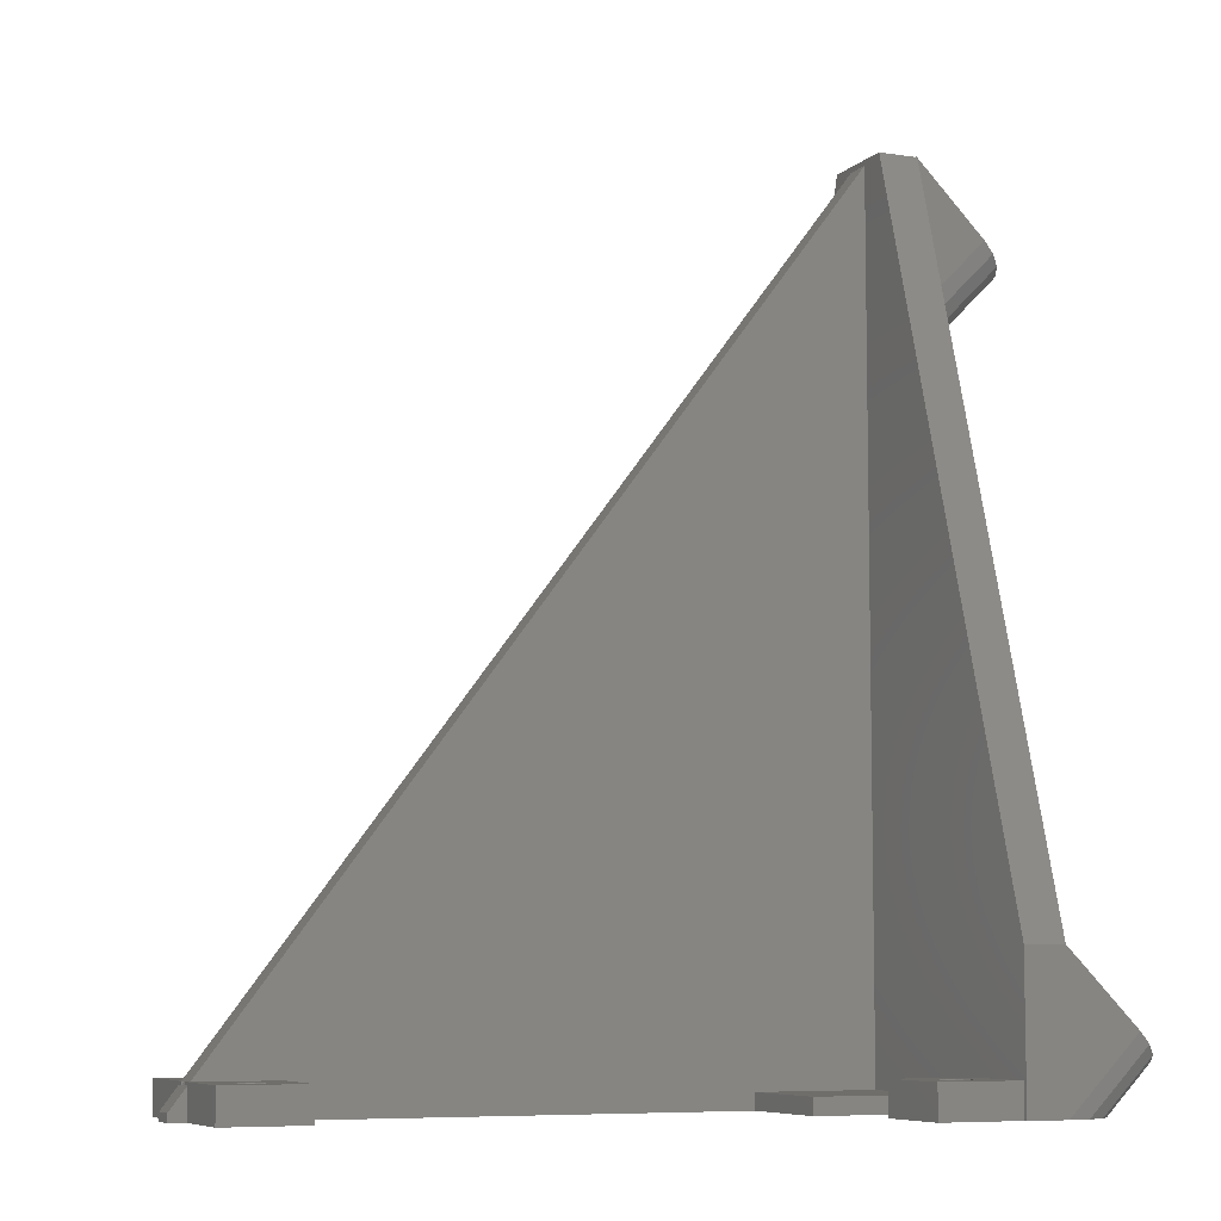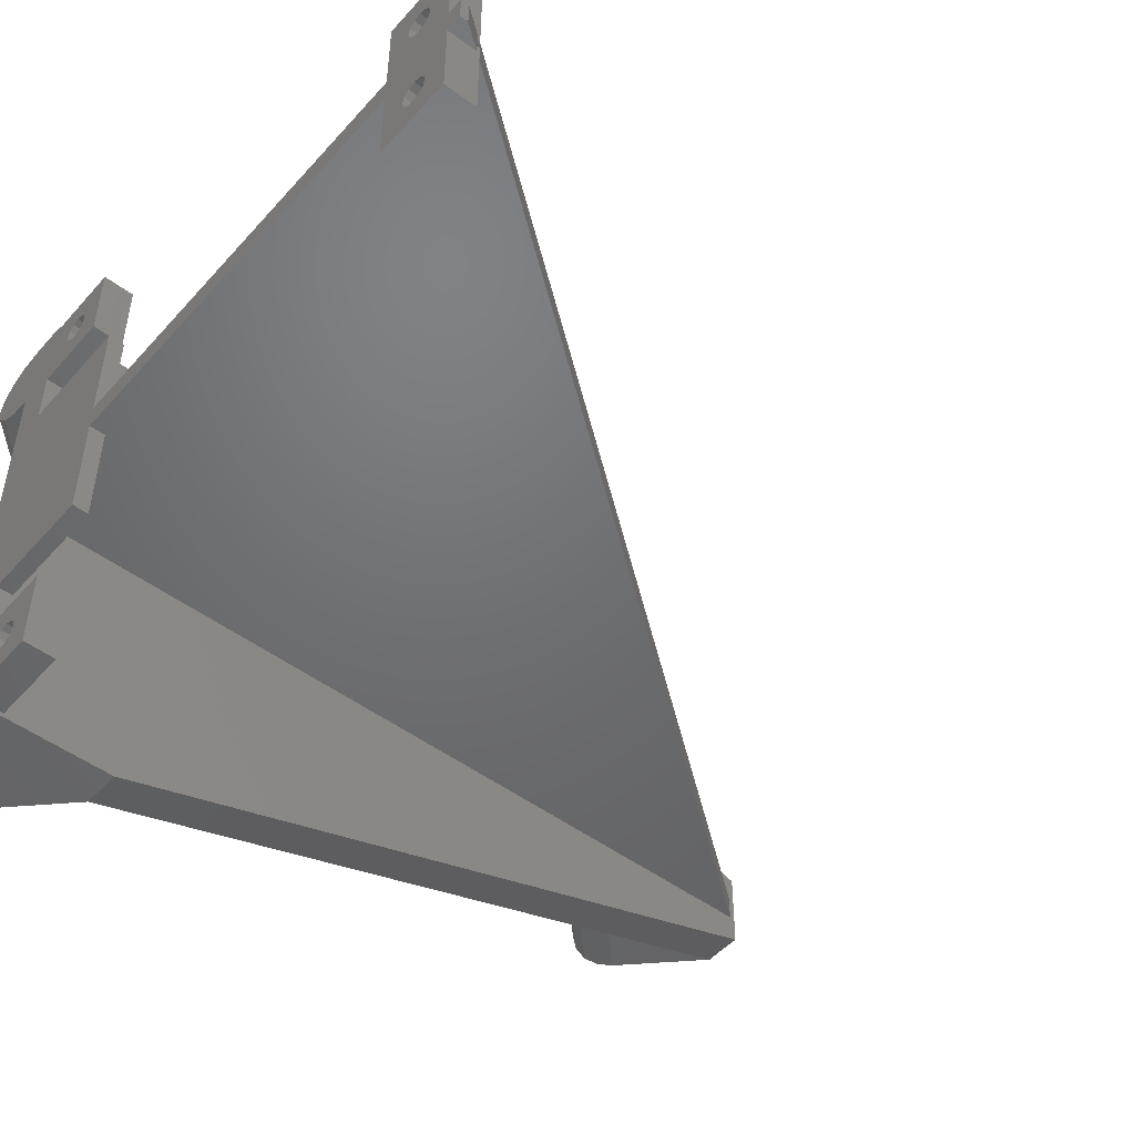
<metadata>
{"format":"stl","ext":"stl","renderer":"f3d","projection":"perspective","resolution":1024,"background":"white","views":[{"elev":-7.4,"azim":-24.0,"up":"+Z"},{"elev":-49.0,"azim":-129.7,"up":"+Y"}]}
</metadata>
<code>
# stl→obj: 378 verts, 772 faces
v -85 -1.6 0
v -83 1.6 0
v -83 -1.6 0
v -85 1.6 0
v -78 -4.8 0
v -73 -1.6 0
v -77.1 -5.041 0
v -73 1.6 0
v -76.44 5.7 0
v -76.2 6.6 0
v -77.1 5.041 0
v -78 4.8 0
v -78.9 -5.041 0
v -79.56 -5.7 0
v -79.8 -6.6 0
v -78.9 5.041 0
v -76.2 -6.6 0
v -73 -11.6 0
v -76.44 -5.7 0
v -76.44 -7.5 0
v -77.1 -8.159 0
v -78 -8.4 0
v -83 -11.6 0
v -79.56 -7.5 0
v -78.9 -8.159 0
v -19.9 1.6 0
v -19.9 -1.6 0
v -73 11.6 0
v -76.44 7.5 0
v -77.1 8.159 0
v -78 8.4 0
v -83 11.6 0
v -78.9 8.159 0
v -79.56 5.7 0
v -79.8 6.6 0
v -79.56 7.5 0
v 0 22.5 0
v -8.2 27 0
v -5 32 0
v -5 22 0
v -8.441 26.1 0
v -9.1 25.44 0
v -10 25.2 0
v -15 22 0
v -11.56 26.1 0
v -11.8 27 0
v -10.9 25.44 0
v -5 -15 0
v -19.9 -15 0
v -5 15 0
v -19.9 15 0
v 0 -22.5 0
v -8.2 -27 0
v -5 -22 0
v -5 -32 0
v -8.441 -27.9 0
v -9.1 -28.56 0
v -10 -28.8 0
v -15 -32 0
v -11.56 -27.9 0
v -11.8 -27 0
v -10.9 -28.56 0
v 0 -32.5 0
v -5 -32.5 0
v 0 32.5 0
v -5 32.5 0
v -8.441 -26.1 0
v -9.1 -25.44 0
v -10 -25.2 0
v -15 -22 0
v -10.9 -25.44 0
v -11.56 -26.1 0
v -8.441 27.9 0
v -9.1 28.56 0
v -10 28.8 0
v -15 32 0
v -10.9 28.56 0
v -11.56 27.9 0
v 6.533 -29.41 0
v 6.533 -25.59 0
v 7.071 -27.5 0
v 5 -31.04 0
v 5 -23.96 0
v 2.706 -32.12 0
v 2.706 -22.88 0
v 6.533 25.59 0
v 6.533 29.41 0
v 7.071 27.5 0
v 5 23.96 0
v 5 31.04 0
v 2.706 22.88 0
v 2.706 32.12 0
v -0.1 -32.47 17.78
v -0.1 -32.47 17.76
v 12.37 -27.5 5.303
v 12.11 -25.59 5.572
v 11.34 -23.96 6.339
v 0 -32.5 17.68
v 7.589 -25.73 10.09
v 8.839 -22.5 8.839
v 0 -22.5 17.68
v 8.381 -25.09 9.296
v 7.955 -25.33 9.723
v 8.839 -25 8.839
v 10.19 -22.88 7.486
v 9.296 -25.09 8.381
v 7.308 -26.25 10.37
v 7.131 -26.85 10.55
v 7.071 -27.5 10.61
v 7.131 -28.15 10.55
v 7.308 -28.75 10.37
v 7.589 -29.27 10.09
v 8.839 -32.5 8.839
v 8.839 -30 8.839
v 8.381 -29.91 9.296
v 10.19 -32.12 7.486
v 11.34 -31.04 6.339
v 7.955 -29.67 9.723
v 9.723 -25.33 7.955
v 10.09 -25.73 7.589
v 10.37 -26.25 7.308
v 10.55 -26.85 7.131
v 10.61 -27.5 7.071
v 10.55 -28.15 7.131
v 12.11 -29.41 5.572
v 10.37 -28.75 7.308
v 10.09 -29.27 7.589
v 9.723 -29.67 7.955
v 9.296 -29.91 8.381
v -4.517e-09 -32.5 17.68
v -5 -32.5 17.68
v 3.546 -26.85 0.1309
v 3.606 -27.5 0.07071
v 0.07071 -27.5 3.606
v 0.1309 -26.85 3.546
v 1.838 -25 1.838
v 2.296 -25.09 1.381
v 1.381 -29.91 2.296
v 1.838 -30 1.838
v 3.088 -25.73 0.5885
v 3.369 -26.25 0.3075
v 2.722 -25.33 0.9546
v 0.5885 -25.73 3.088
v 0.9546 -25.33 2.722
v 0.3075 -26.25 3.369
v 1.381 -25.09 2.296
v 3.088 -29.27 0.5885
v 3.369 -28.75 0.3075
v 0.5885 -29.27 3.088
v 0.9546 -29.67 2.722
v 0.1309 -28.15 3.546
v 3.546 -28.15 0.1309
v 0.3075 -28.75 3.369
v 2.722 -29.67 0.9546
v 2.296 -29.91 1.381
v -0.1 32.47 17.78
v -0.1 32.47 17.76
v 12.37 27.5 5.303
v 12.11 29.41 5.572
v 11.34 31.04 6.339
v 0 32.5 17.68
v 7.589 29.27 10.09
v 8.839 32.5 8.839
v 8.381 29.91 9.296
v 7.955 29.67 9.723
v 8.839 30 8.839
v 10.19 32.12 7.486
v 9.296 29.91 8.381
v 7.308 28.75 10.37
v 7.131 28.15 10.55
v 7.071 27.5 10.61
v 0 22.5 17.68
v 7.131 26.85 10.55
v 7.308 26.25 10.37
v 7.589 25.73 10.09
v 8.839 22.5 8.839
v 8.839 25 8.839
v 8.381 25.09 9.296
v 10.19 22.88 7.486
v 11.34 23.96 6.339
v 7.955 25.33 9.723
v 9.723 29.67 7.955
v 10.09 29.27 7.589
v 10.37 28.75 7.308
v 10.55 28.15 7.131
v 10.61 27.5 7.071
v 10.55 26.85 7.131
v 12.11 25.59 5.572
v 10.37 26.25 7.308
v 10.09 25.73 7.589
v 9.723 25.33 7.955
v 9.296 25.09 8.381
v -4.517e-09 32.5 17.68
v -5 32.5 17.68
v 3.546 28.15 0.1309
v 3.606 27.5 0.07071
v 0.07071 27.5 3.606
v 0.1309 28.15 3.546
v 1.838 30 1.838
v 2.296 29.91 1.381
v 1.381 25.09 2.296
v 1.838 25 1.838
v 3.088 29.27 0.5885
v 3.369 28.75 0.3075
v 2.722 29.67 0.9546
v 0.5885 29.27 3.088
v 0.9546 29.67 2.722
v 0.3075 28.75 3.369
v 1.381 29.91 2.296
v 3.088 25.73 0.5885
v 3.369 26.25 0.3075
v 0.5885 25.73 3.088
v 0.9546 25.33 2.722
v 0.1309 26.85 3.546
v 3.546 26.85 0.1309
v 0.3075 26.25 3.369
v 2.722 25.33 0.9546
v 2.296 25.09 1.381
v 0 1.913 83.47
v 11.34 3.536 96.34
v 12.11 1.913 95.57
v 0 3.536 85
v 0 -5 107.7
v 0 5 107.7
v -0.1 4.972 107.8
v 7.589 1.768 100.1
v 8.839 5 98.84
v 8.381 2.415 99.3
v 7.955 2.165 99.72
v 8.839 2.5 98.84
v 10.19 4.619 97.49
v 9.296 2.415 98.38
v 7.308 1.25 100.4
v 7.131 0.647 100.5
v 7.071 0 100.6
v 7.131 -0.647 100.5
v 7.308 -1.25 100.4
v 7.589 -1.768 100.1
v 8.839 -5 98.84
v 8.839 -2.5 98.84
v 8.381 -2.415 99.3
v 10.19 -4.619 97.49
v 11.34 -3.536 96.34
v 7.955 -2.165 99.72
v -0.1 -4.972 107.8
v 9.723 2.165 97.95
v 10.09 1.768 97.59
v 10.37 1.25 97.31
v 10.55 0.647 97.13
v 12.37 0 95.3
v 10.61 0 97.07
v 10.55 -0.647 97.13
v 12.11 -1.913 95.57
v 10.37 -1.25 97.31
v 10.09 -1.768 97.59
v 9.723 -2.165 97.95
v 9.296 -2.415 98.38
v 0 -5 90
v 0 -4.619 87.29
v 0 0 82.93
v -4.517e-09 -5 107.7
v -0.1 -4.986 107.7
v 0 -3.536 85
v 0 5 90
v 0 -1.913 83.47
v -4.517e-09 5 107.7
v -0.1 4.986 107.7
v 0 4.619 87.29
v 2.722 2.165 90.95
v 3.088 1.768 90.59
v 0.1309 0.647 93.55
v 0.3075 1.25 93.37
v 3.546 -0.647 90.13
v 3.606 0 90.07
v 0.9546 -2.165 92.72
v 1.381 -2.415 92.3
v 3.369 1.25 90.31
v 3.546 0.647 90.13
v 0.9546 2.165 92.72
v 1.381 2.415 92.3
v 0.5885 1.768 93.09
v 2.722 -2.165 90.95
v 3.088 -1.768 90.59
v 0.1309 -0.647 93.55
v 0.3075 -1.25 93.37
v 0.5885 -1.768 93.09
v 2.296 2.415 91.38
v 1.838 2.5 91.84
v 0.07071 0 93.61
v 3.369 -1.25 90.31
v 2.296 -2.415 91.38
v 1.838 -2.5 91.84
v -83 0.6 4
v -83 0.6 3.65
v -82.74 0.6 4
v -73 11.6 4
v -76.2 6.6 4
v -73 1.6 4
v -76.44 7.5 4
v -77.1 8.159 4
v -78 8.4 4
v -83 11.6 4
v -79.8 6.6 4
v -79.56 7.5 4
v -78.9 8.159 4
v -82.74 1.6 4
v -76.44 5.7 4
v -77.1 5.041 4
v -78 4.8 4
v -78.9 5.041 4
v -79.56 5.7 4
v -83 1.6 3.65
v -83 -0.6 4
v -82.74 -0.6 4
v -83 -0.6 3.65
v -82.74 -1.6 4
v -73 -1.6 4
v -76.2 -6.6 4
v -73 -11.6 4
v -76.44 -5.7 4
v -77.1 -5.041 4
v -78 -4.8 4
v -79.56 -5.7 4
v -79.8 -6.6 4
v -78.9 -5.041 4
v -76.44 -7.5 4
v -77.1 -8.159 4
v -78 -8.4 4
v -83 -11.6 4
v -78.9 -8.159 4
v -79.56 -7.5 4
v -83 -1.6 3.65
v -5 32 4
v -8.2 27 4
v -5 22 4
v -8.441 27.9 4
v -9.1 28.56 4
v -10 28.8 4
v -15 32 4
v -11.56 27.9 4
v -11.8 27 4
v -10.9 28.56 4
v -8.441 26.1 4
v -9.1 25.44 4
v -10 25.2 4
v -15 22 4
v -10.9 25.44 4
v -11.56 26.1 4
v -5 -22 4
v -8.2 -27 4
v -5 -32 4
v -8.441 -26.1 4
v -9.1 -25.44 4
v -10 -25.2 4
v -15 -22 4
v -11.56 -26.1 4
v -11.8 -27 4
v -10.9 -25.44 4
v -8.441 -27.9 4
v -9.1 -28.56 4
v -10 -28.8 4
v -15 -32 4
v -10.9 -28.56 4
v -11.56 -27.9 4
v -5 5 107.7
v -5 -5 107.7
v -5 -15 2
v -5 15 2
v -5 1.6 2
v -5 1.6 107
v -5 -1.6 107
v -5 -1.6 2
v -85 1.6 1
v -85 -1.6 1
v -19.9 -1.6 2
v -19.9 1.6 2
v -19.9 -15 2
v -19.9 15 2
f 1 2 3
f 2 1 4
f 5 6 7
f 8 9 10
f 6 5 8
f 8 11 9
f 12 8 5
f 8 12 11
f 3 5 13
f 5 3 12
f 3 13 14
f 2 12 3
f 3 14 15
f 12 2 16
f 17 6 18
f 19 6 17
f 7 6 19
f 18 20 17
f 18 21 20
f 18 22 21
f 23 22 18
f 3 15 23
f 24 23 15
f 25 23 24
f 22 23 25
f 6 26 27
f 26 6 8
f 8 10 28
f 29 28 10
f 30 28 29
f 31 28 30
f 32 31 33
f 16 2 34
f 34 2 35
f 32 35 2
f 31 32 28
f 36 32 33
f 35 32 36
f 37 38 39
f 40 41 38
f 40 42 41
f 40 43 42
f 44 43 40
f 45 44 46
f 47 44 45
f 43 44 47
f 27 48 49
f 48 27 50
f 26 50 27
f 50 26 51
f 52 53 54
f 55 56 53
f 55 57 56
f 55 58 57
f 59 58 55
f 60 59 61
f 62 59 60
f 58 59 62
f 55 52 63
f 52 48 37
f 55 63 64
f 53 52 55
f 52 54 48
f 50 37 48
f 40 37 50
f 38 37 40
f 37 39 65
f 65 39 66
f 67 54 53
f 68 54 67
f 69 54 68
f 70 69 71
f 70 61 59
f 69 70 54
f 72 70 71
f 61 70 72
f 73 39 38
f 74 39 73
f 75 39 74
f 76 75 77
f 76 46 44
f 75 76 39
f 78 76 77
f 46 76 78
f 79 80 81
f 82 80 79
f 82 83 80
f 84 83 82
f 84 85 83
f 63 85 84
f 85 63 52
f 86 87 88
f 89 87 86
f 89 90 87
f 91 90 89
f 91 92 90
f 37 92 91
f 92 37 65
f 93 93 94
f 95 80 96
f 80 95 81
f 96 83 97
f 83 96 80
f 93 93 98
f 99 100 101
f 102 100 103
f 100 104 105
f 106 105 104
f 104 100 102
f 100 99 103
f 101 107 99
f 101 108 107
f 101 109 108
f 98 109 101
f 109 98 110
f 110 98 111
f 111 98 112
f 113 114 115
f 114 116 117
f 113 115 118
f 113 112 98
f 112 113 118
f 114 113 116
f 105 106 97
f 119 97 106
f 120 97 119
f 97 120 96
f 121 96 120
f 122 96 121
f 95 122 123
f 122 95 96
f 124 95 123
f 125 124 126
f 125 126 127
f 124 125 95
f 117 127 128
f 117 128 129
f 117 129 114
f 127 117 125
f 82 116 84
f 116 82 117
f 84 113 63
f 113 84 116
f 63 130 131
f 130 63 98
f 63 131 64
f 98 63 113
f 82 125 117
f 125 82 79
f 79 95 125
f 95 79 81
f 100 52 101
f 130 93 94
f 93 130 98
f 85 100 105
f 100 85 52
f 83 105 97
f 105 83 85
f 123 132 133
f 132 123 122
f 134 108 109
f 108 134 135
f 136 106 104
f 106 136 137
f 114 138 115
f 138 114 139
f 140 121 120
f 121 140 141
f 122 141 132
f 141 122 121
f 142 120 119
f 120 142 140
f 143 103 99
f 103 143 144
f 145 99 107
f 99 145 143
f 144 102 103
f 102 144 146
f 126 147 127
f 147 126 148
f 118 149 112
f 149 118 150
f 146 137 136
f 144 137 146
f 144 142 137
f 143 142 144
f 143 140 142
f 145 140 143
f 145 141 140
f 135 141 145
f 135 132 141
f 134 132 135
f 134 133 132
f 151 133 134
f 151 152 133
f 153 152 151
f 153 148 152
f 149 148 153
f 149 147 148
f 150 147 149
f 150 154 147
f 138 154 150
f 138 155 154
f 155 138 139
f 137 119 106
f 119 137 142
f 135 107 108
f 107 135 145
f 146 104 102
f 104 146 136
f 152 123 133
f 123 152 124
f 129 139 114
f 139 129 155
f 127 154 128
f 154 127 147
f 115 150 118
f 150 115 138
f 112 153 111
f 153 112 149
f 110 134 109
f 134 110 151
f 128 155 129
f 155 128 154
f 148 124 152
f 124 148 126
f 111 151 110
f 151 111 153
f 156 157 156
f 158 87 159
f 87 158 88
f 159 90 160
f 90 159 87
f 161 156 156
f 162 163 161
f 164 163 165
f 163 166 167
f 168 167 166
f 166 163 164
f 163 162 165
f 161 169 162
f 161 170 169
f 161 171 170
f 172 171 161
f 171 172 173
f 173 172 174
f 174 172 175
f 176 177 178
f 177 179 180
f 176 178 181
f 176 175 172
f 175 176 181
f 177 176 179
f 167 168 160
f 182 160 168
f 183 160 182
f 160 183 159
f 184 159 183
f 185 159 184
f 158 185 186
f 185 158 159
f 187 158 186
f 188 187 189
f 188 189 190
f 187 188 158
f 180 190 191
f 180 191 192
f 180 192 177
f 190 180 188
f 89 179 91
f 179 89 180
f 91 176 37
f 176 91 179
f 172 37 176
f 89 188 180
f 188 89 86
f 86 158 188
f 158 86 88
f 65 193 161
f 65 161 163
f 193 65 194
f 194 65 66
f 193 156 161
f 156 193 157
f 92 163 167
f 163 92 65
f 90 167 160
f 167 90 92
f 186 195 196
f 195 186 185
f 197 170 171
f 170 197 198
f 199 168 166
f 168 199 200
f 177 201 178
f 201 177 202
f 203 184 183
f 184 203 204
f 185 204 195
f 204 185 184
f 205 183 182
f 183 205 203
f 206 165 162
f 165 206 207
f 208 162 169
f 162 208 206
f 207 164 165
f 164 207 209
f 189 210 190
f 210 189 211
f 181 212 175
f 212 181 213
f 209 200 199
f 207 200 209
f 207 205 200
f 206 205 207
f 206 203 205
f 208 203 206
f 208 204 203
f 198 204 208
f 198 195 204
f 197 195 198
f 197 196 195
f 214 196 197
f 214 215 196
f 216 215 214
f 216 211 215
f 212 211 216
f 212 210 211
f 213 210 212
f 213 217 210
f 201 217 213
f 201 218 217
f 218 201 202
f 200 182 168
f 182 200 205
f 198 169 170
f 169 198 208
f 209 166 164
f 166 209 199
f 215 186 196
f 186 215 187
f 192 202 177
f 202 192 218
f 190 217 191
f 217 190 210
f 178 213 181
f 213 178 201
f 175 216 174
f 216 175 212
f 173 197 171
f 197 173 214
f 191 218 192
f 218 191 217
f 211 187 215
f 187 211 189
f 174 214 173
f 214 174 216
f 219 220 221
f 220 219 222
f 223 224 225
f 224 226 227
f 228 227 229
f 227 230 231
f 232 231 230
f 230 227 228
f 227 226 229
f 224 233 226
f 224 234 233
f 224 235 234
f 224 223 235
f 235 223 236
f 236 223 237
f 237 223 238
f 239 240 241
f 240 242 243
f 239 241 244
f 239 238 223
f 223 225 245
f 238 239 244
f 240 239 242
f 231 232 220
f 246 220 232
f 247 220 246
f 220 247 221
f 248 221 247
f 249 221 248
f 250 249 251
f 249 250 221
f 252 250 251
f 253 252 254
f 253 254 255
f 252 253 250
f 243 255 256
f 243 256 257
f 243 257 240
f 255 243 253
f 258 242 239
f 242 258 259
f 260 221 250
f 221 260 219
f 223 258 239
f 261 245 262
f 245 261 223
f 259 243 242
f 243 259 263
f 224 227 264
f 260 253 265
f 253 260 250
f 265 243 263
f 243 265 253
f 266 225 224
f 225 266 267
f 231 264 227
f 264 231 268
f 220 268 231
f 268 220 222
f 269 247 246
f 247 269 270
f 271 233 234
f 233 271 272
f 273 251 274
f 251 273 252
f 241 275 244
f 275 241 276
f 270 248 247
f 248 270 277
f 249 277 278
f 277 249 248
f 279 228 229
f 228 279 280
f 272 226 233
f 226 272 281
f 281 229 226
f 229 281 279
f 255 282 256
f 282 255 283
f 237 284 236
f 284 237 285
f 244 286 238
f 286 244 275
f 280 287 288
f 279 287 280
f 279 269 287
f 281 269 279
f 281 270 269
f 272 270 281
f 272 277 270
f 271 277 272
f 271 278 277
f 289 278 271
f 289 274 278
f 284 274 289
f 284 273 274
f 285 273 284
f 285 290 273
f 286 290 285
f 286 283 290
f 275 283 286
f 275 282 283
f 276 282 275
f 276 291 282
f 291 276 292
f 288 232 230
f 232 288 287
f 287 246 232
f 246 287 269
f 289 234 235
f 234 289 271
f 280 230 228
f 230 280 288
f 251 278 274
f 278 251 249
f 257 292 240
f 292 257 291
f 254 283 255
f 283 254 290
f 290 252 273
f 252 290 254
f 256 291 257
f 291 256 282
f 240 276 241
f 276 240 292
f 238 285 237
f 285 238 286
f 236 289 235
f 289 236 284
f 267 245 225
f 245 267 262
f 293 294 295
f 296 297 298
f 296 299 297
f 296 300 299
f 296 301 300
f 302 301 296
f 302 303 304
f 301 302 305
f 302 304 305
f 303 302 306
f 293 306 302
f 306 293 295
f 307 298 297
f 308 298 307
f 309 298 308
f 306 309 310
f 309 306 298
f 311 306 310
f 306 311 303
f 28 302 296
f 302 28 32
f 312 32 2
f 32 312 302
f 293 312 294
f 312 293 302
f 298 28 296
f 28 298 8
f 33 301 305
f 301 33 31
f 12 310 309
f 310 12 16
f 311 35 303
f 35 311 34
f 304 33 305
f 33 304 36
f 310 34 311
f 34 310 16
f 10 299 29
f 299 10 297
f 29 300 30
f 300 29 299
f 303 36 304
f 36 303 35
f 31 300 301
f 300 31 30
f 9 297 10
f 297 9 307
f 11 309 308
f 309 11 12
f 11 307 9
f 307 11 308
f 313 314 315
f 314 313 316
f 317 318 319
f 317 320 318
f 317 321 320
f 317 322 321
f 316 322 317
f 323 316 324
f 325 316 323
f 322 316 325
f 326 319 318
f 327 319 326
f 328 319 327
f 329 328 330
f 329 324 316
f 328 329 319
f 331 329 330
f 324 329 331
f 329 316 313
f 23 319 329
f 319 23 18
f 3 23 332
f 332 313 315
f 332 329 313
f 329 332 23
f 319 6 317
f 6 319 18
f 22 330 328
f 330 22 25
f 13 322 325
f 322 13 5
f 324 14 323
f 14 324 15
f 330 24 331
f 24 330 25
f 323 13 325
f 13 323 14
f 20 318 17
f 318 20 326
f 21 326 20
f 326 21 327
f 331 15 324
f 15 331 24
f 21 328 327
f 328 21 22
f 17 320 19
f 320 17 318
f 5 321 322
f 321 5 7
f 19 321 7
f 321 19 320
f 333 334 335
f 333 336 334
f 333 337 336
f 333 338 337
f 339 338 333
f 340 339 341
f 342 339 340
f 338 339 342
f 343 335 334
f 344 335 343
f 345 335 344
f 346 345 347
f 346 341 339
f 345 346 335
f 348 346 347
f 341 346 348
f 44 339 76
f 339 44 346
f 44 335 346
f 335 44 40
f 39 339 333
f 339 39 76
f 348 46 341
f 46 348 45
f 41 334 38
f 334 41 343
f 42 345 344
f 345 42 43
f 347 45 348
f 45 347 47
f 42 343 41
f 343 42 344
f 77 338 342
f 338 77 75
f 340 77 342
f 77 340 78
f 43 347 345
f 347 43 47
f 341 78 340
f 78 341 46
f 75 337 338
f 337 75 74
f 38 336 73
f 336 38 334
f 73 337 74
f 337 73 336
f 349 350 351
f 349 352 350
f 349 353 352
f 349 354 353
f 355 354 349
f 356 355 357
f 358 355 356
f 354 355 358
f 359 351 350
f 360 351 359
f 361 351 360
f 362 361 363
f 362 357 355
f 361 362 351
f 364 362 363
f 357 362 364
f 59 355 70
f 355 59 362
f 54 355 349
f 355 54 70
f 59 351 362
f 351 59 55
f 357 72 356
f 72 357 61
f 53 352 67
f 352 53 350
f 69 353 354
f 353 69 68
f 356 71 358
f 71 356 72
f 67 353 68
f 353 67 352
f 58 363 361
f 363 58 62
f 363 60 364
f 60 363 62
f 71 354 358
f 354 71 69
f 364 61 357
f 61 364 60
f 57 361 360
f 361 57 58
f 56 350 53
f 350 56 359
f 57 359 56
f 359 57 360
f 267 365 262
f 365 267 266
f 262 366 261
f 366 262 365
f 98 258 223
f 258 98 101
f 264 161 224
f 268 161 264
f 222 161 268
f 219 161 222
f 161 219 172
f 260 172 219
f 101 172 260
f 101 260 265
f 101 265 263
f 101 263 259
f 101 259 258
f 172 101 37
f 37 101 52
f 55 64 351
f 48 54 367
f 368 40 50
f 333 66 39
f 66 333 194
f 335 194 333
f 40 368 335
f 335 368 194
f 369 194 368
f 194 369 370
f 194 370 365
f 371 365 370
f 365 371 366
f 131 371 372
f 131 372 367
f 349 367 54
f 131 367 349
f 131 349 351
f 371 131 366
f 131 351 64
f 93 261 366
f 261 93 223
f 131 93 366
f 93 131 94
f 94 131 130
f 223 93 98
f 156 266 224
f 266 156 365
f 156 224 161
f 194 156 157
f 156 194 365
f 194 157 193
f 373 294 312
f 294 315 295
f 373 315 294
f 374 315 373
f 315 374 332
f 295 370 306
f 314 295 315
f 295 314 370
f 371 314 316
f 314 371 370
f 6 375 317
f 375 6 27
f 317 371 316
f 375 371 317
f 371 375 372
f 3 374 1
f 374 3 332
f 1 373 4
f 373 1 374
f 376 370 369
f 370 376 298
f 8 376 26
f 376 8 298
f 370 298 306
f 2 373 312
f 373 2 4
f 49 375 27
f 375 49 377
f 26 378 51
f 378 26 376
f 375 367 372
f 367 375 377
f 378 369 368
f 369 378 376
f 50 378 368
f 378 50 51
f 49 367 377
f 367 49 48

</code>
